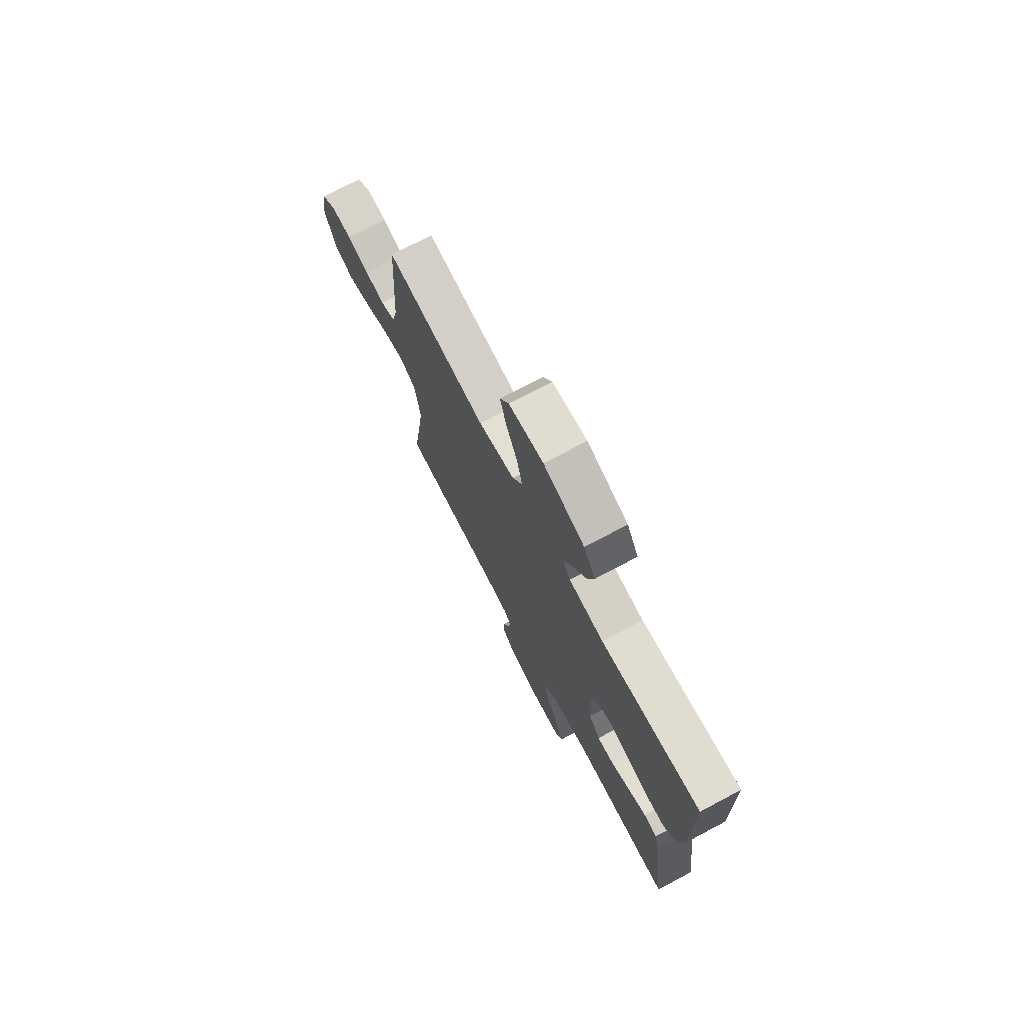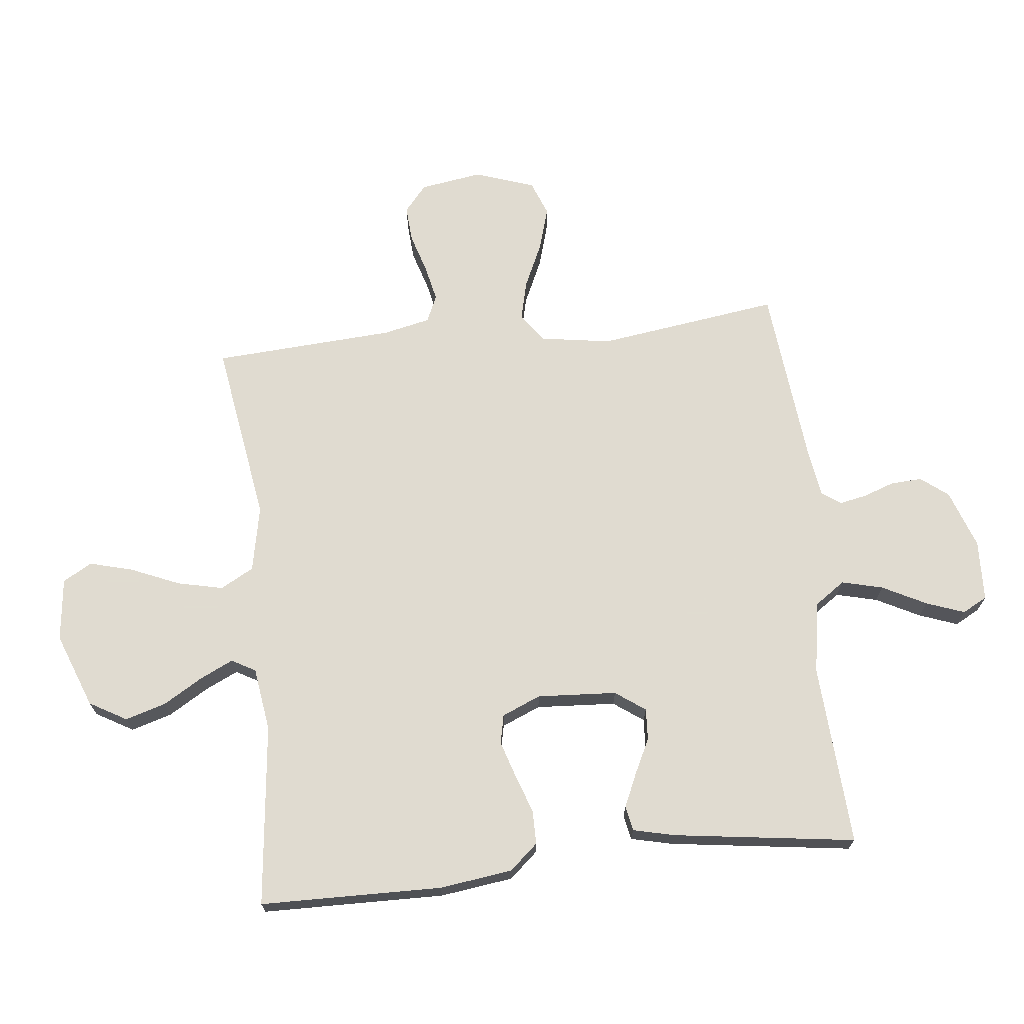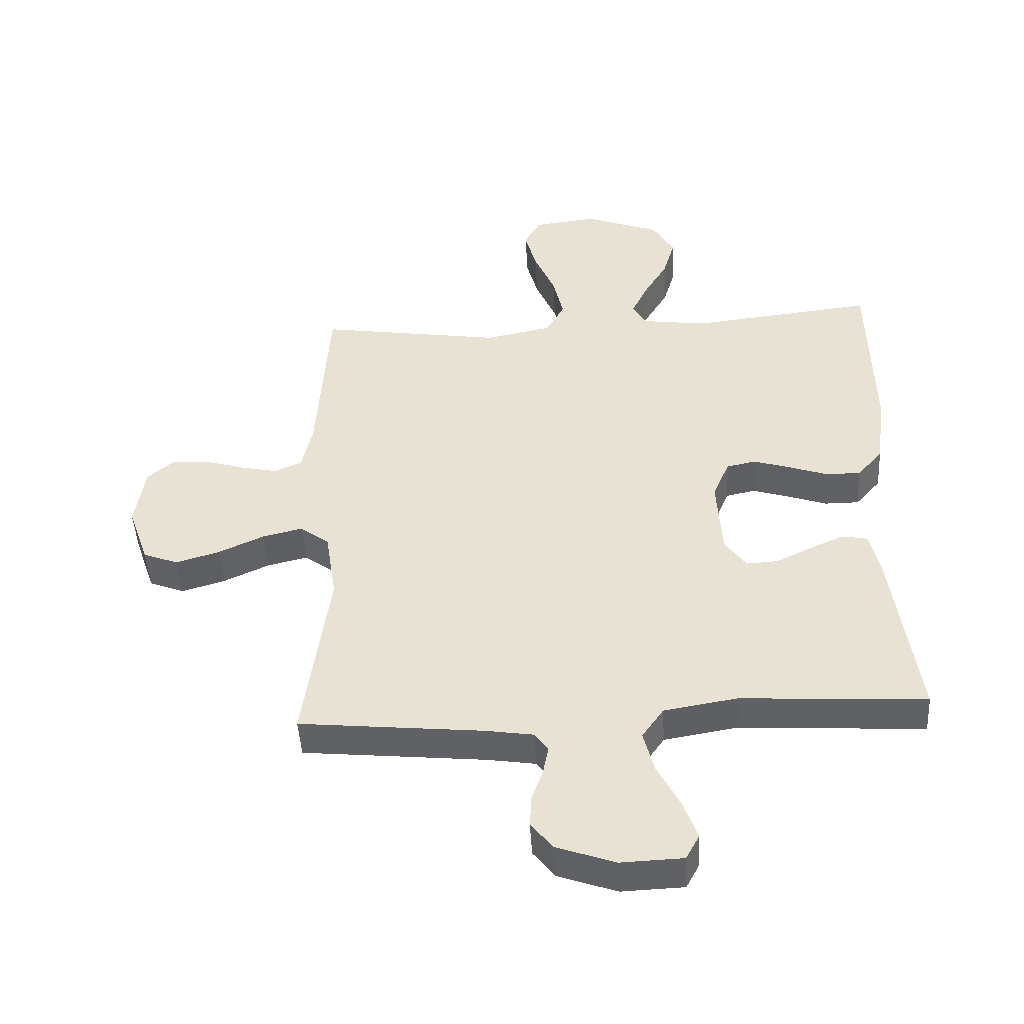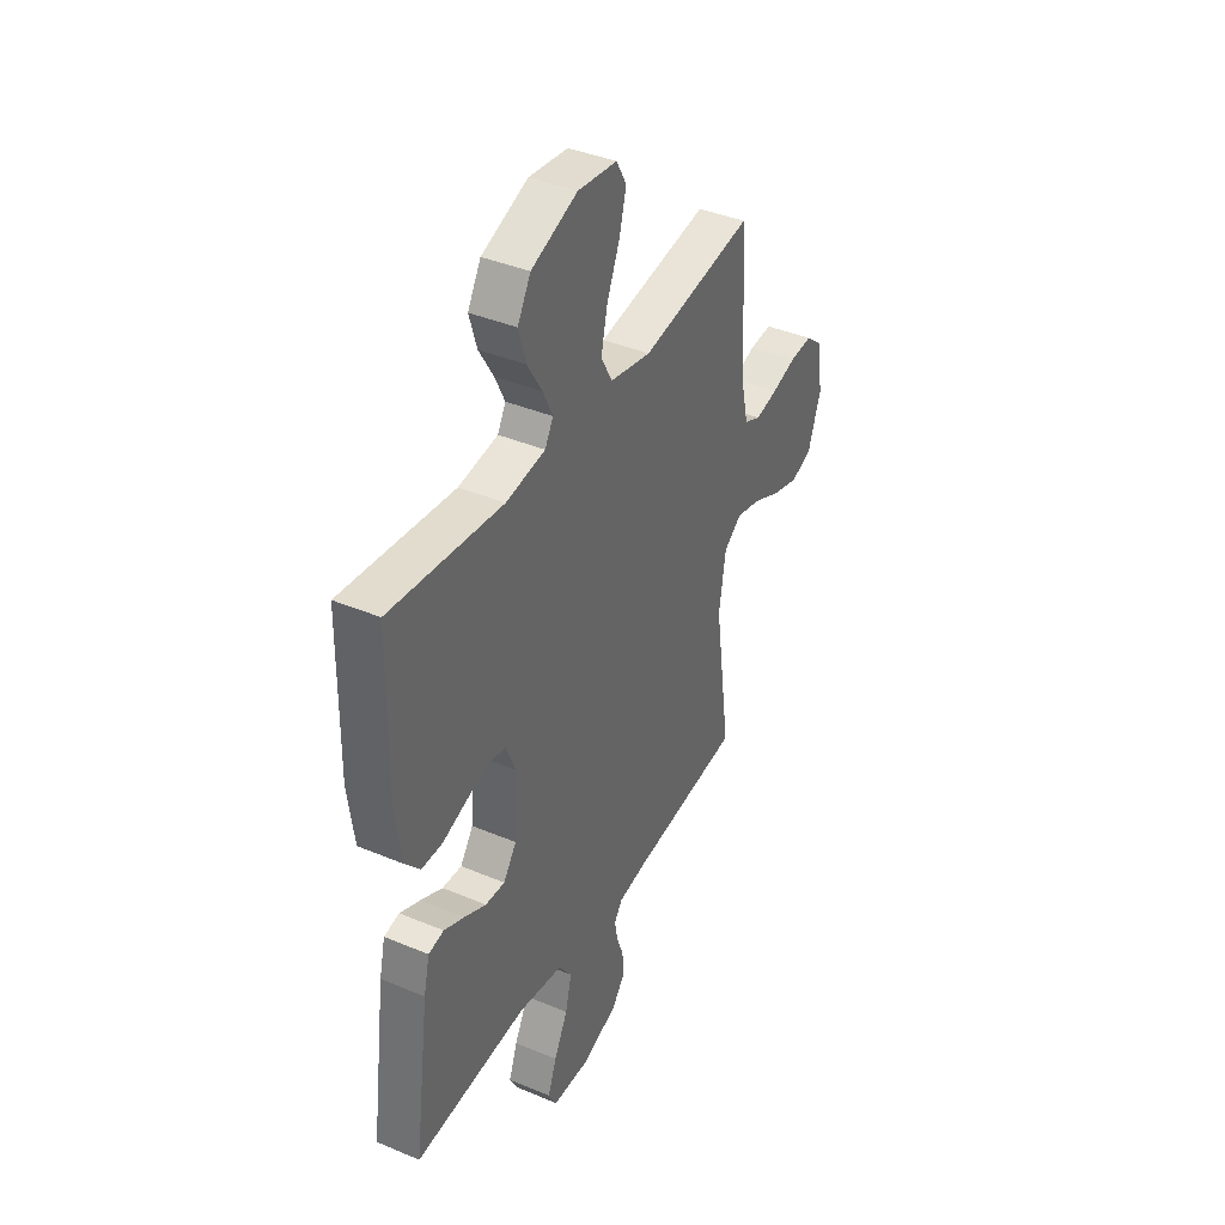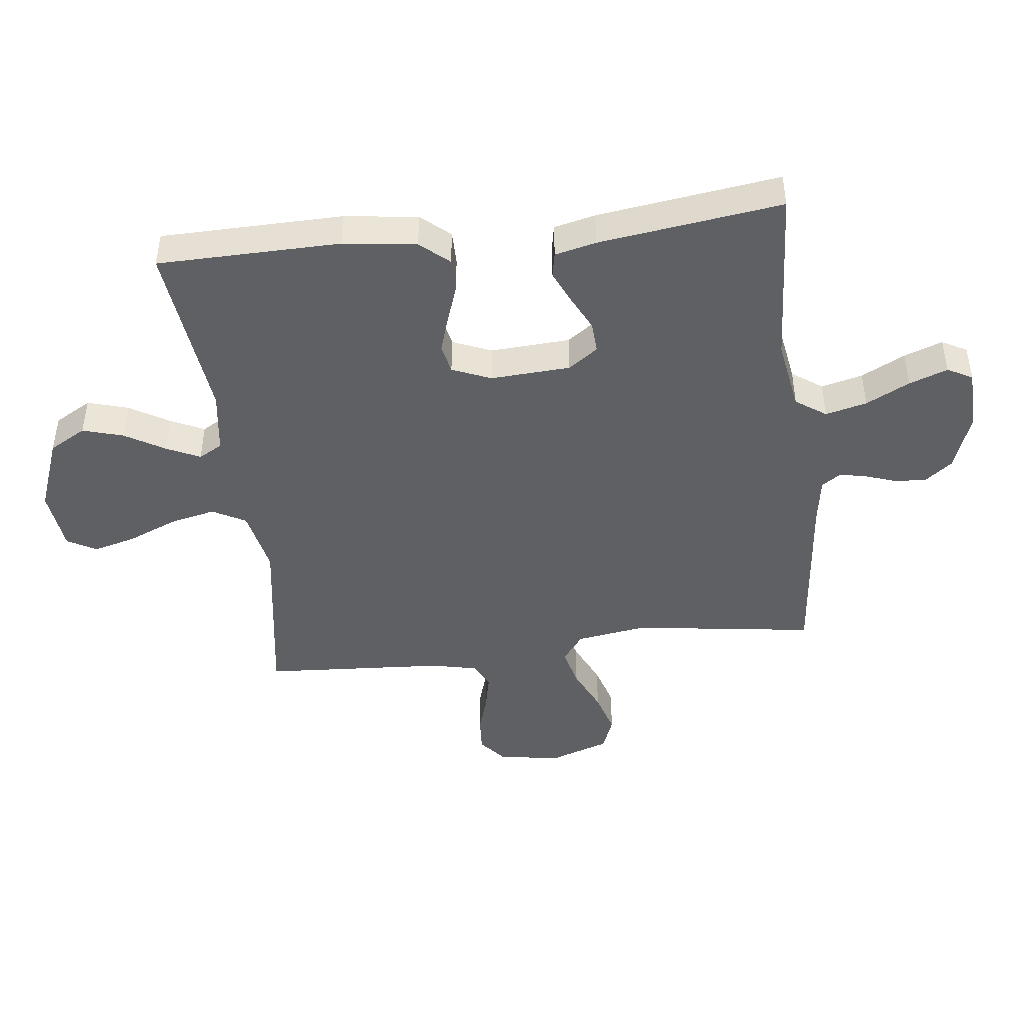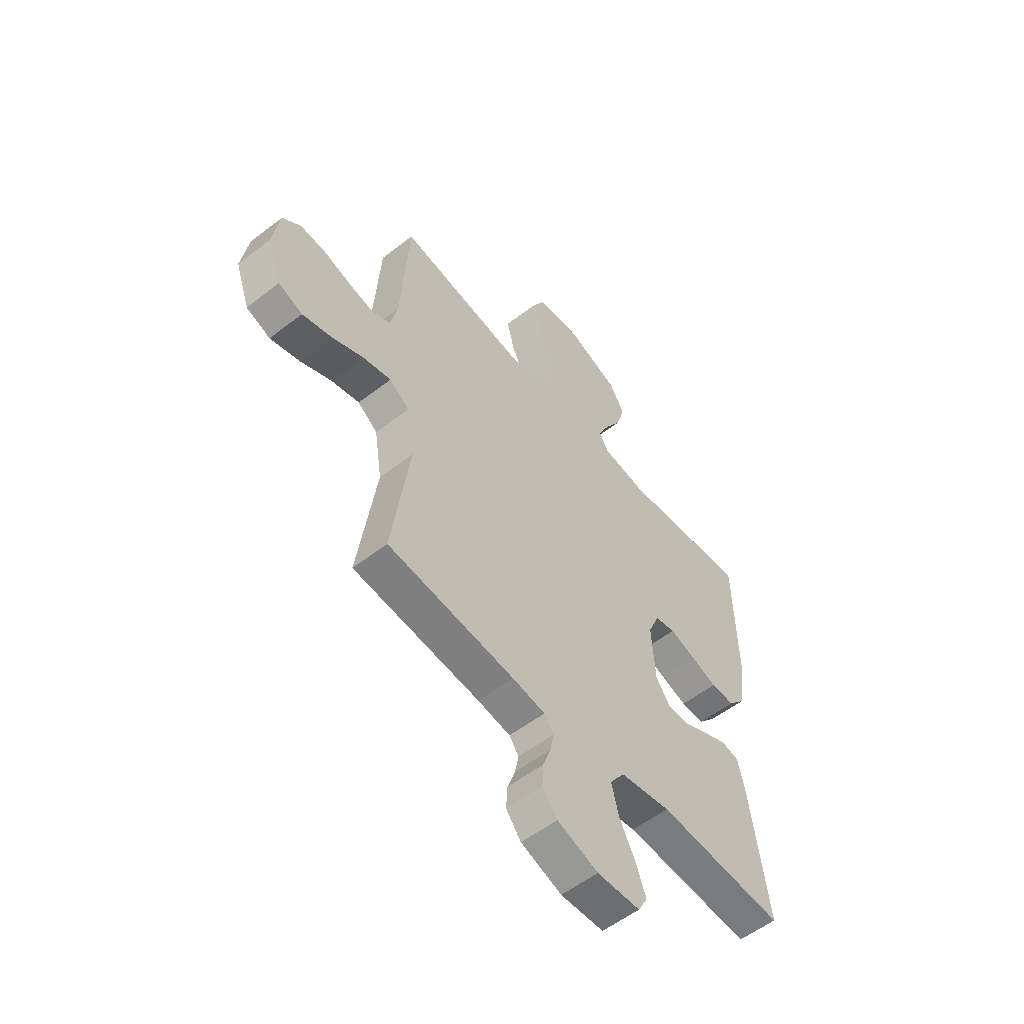
<metadata>
{"format":"obj","ext":"obj","renderer":"f3d","projection":"perspective","resolution":1024,"background":"white","views":[{"elev":74.2,"azim":62.1,"up":"+Z"},{"elev":69.8,"azim":83.8,"up":"+Y"},{"elev":-46.8,"azim":3.3,"up":"+Z"},{"elev":39.7,"azim":117.5,"up":"+Z"},{"elev":-44.7,"azim":96.8,"up":"+Y"},{"elev":-55.9,"azim":-50.9,"up":"+Z"}]}
</metadata>
<code>
v -0.5 0.07 -0.5
v -0.458 0.07 -0.2
v -0.476 0.07 -0.084
v -0.523 0.07 -0.049
v -0.589 0.07 -0.065
v -0.663 0.07 -0.099
v -0.734 0.07 -0.12
v -0.791 0.07 -0.098
v -0.825 0.07 0
v -0.809 0.07 0.103
v -0.765 0.07 0.14
v -0.705 0.07 0.136
v -0.64 0.07 0.116
v -0.58 0.07 0.103
v -0.536 0.07 0.123
v -0.519 0.07 0.2
v -0.5 0.07 0.5
v -0.2 0.07 0.453
v -0.091 0.07 0.475
v -0.061 0.07 0.53
v -0.078 0.07 0.605
v -0.112 0.07 0.685
v -0.131 0.07 0.756
v -0.104 0.07 0.804
v 0 0.07 0.816
v 0.123 0.07 0.769
v 0.158 0.07 0.708
v 0.138 0.07 0.641
v 0.099 0.07 0.576
v 0.073 0.07 0.521
v 0.095 0.07 0.482
v 0.2 0.07 0.467
v 0.5 0.07 0.5
v 0.505 0.07 0.2
v 0.489 0.07 0.08
v 0.448 0.07 0.033
v 0.392 0.07 0.033
v 0.329 0.07 0.055
v 0.269 0.07 0.074
v 0.221 0.07 0.064
v 0.194 0.07 0
v 0.202 0.07 -0.131
v 0.237 0.07 -0.18
v 0.289 0.07 -0.177
v 0.348 0.07 -0.148
v 0.402 0.07 -0.124
v 0.443 0.07 -0.132
v 0.459 0.07 -0.2
v 0.5 0.07 -0.5
v 0.2 0.07 -0.482
v 0.081 0.07 -0.502
v 0.046 0.07 -0.552
v 0.063 0.07 -0.62
v 0.1 0.07 -0.692
v 0.123 0.07 -0.755
v 0.101 0.07 -0.796
v 0 0.07 -0.8
v -0.096 0.07 -0.766
v -0.131 0.07 -0.721
v -0.128 0.07 -0.669
v -0.11 0.07 -0.618
v -0.101 0.07 -0.573
v -0.123 0.07 -0.542
v -0.2 0.07 -0.53
v -0.5 0 -0.5
v -0.458 0 -0.2
v -0.476 0 -0.084
v -0.523 0 -0.049
v -0.589 0 -0.065
v -0.663 0 -0.099
v -0.734 0 -0.12
v -0.791 0 -0.098
v -0.825 0 0
v -0.809 0 0.103
v -0.765 0 0.14
v -0.705 0 0.136
v -0.64 0 0.116
v -0.58 0 0.103
v -0.536 0 0.123
v -0.519 0 0.2
v -0.5 0 0.5
v -0.2 0 0.453
v -0.091 0 0.475
v -0.061 0 0.53
v -0.078 0 0.605
v -0.112 0 0.685
v -0.131 0 0.756
v -0.104 0 0.804
v 0 0 0.816
v 0.123 0 0.769
v 0.158 0 0.708
v 0.138 0 0.641
v 0.099 0 0.576
v 0.073 0 0.521
v 0.095 0 0.482
v 0.2 0 0.467
v 0.5 0 0.5
v 0.505 0 0.2
v 0.489 0 0.08
v 0.448 0 0.033
v 0.392 0 0.033
v 0.329 0 0.055
v 0.269 0 0.074
v 0.221 0 0.064
v 0.194 0 0
v 0.202 0 -0.131
v 0.237 0 -0.18
v 0.289 0 -0.177
v 0.348 0 -0.148
v 0.402 0 -0.124
v 0.443 0 -0.132
v 0.459 0 -0.2
v 0.5 0 -0.5
v 0.2 0 -0.482
v 0.081 0 -0.502
v 0.046 0 -0.552
v 0.063 0 -0.62
v 0.1 0 -0.692
v 0.123 0 -0.755
v 0.101 0 -0.796
v 0 0 -0.8
v -0.096 0 -0.766
v -0.131 0 -0.721
v -0.128 0 -0.669
v -0.11 0 -0.618
v -0.101 0 -0.573
v -0.123 0 -0.542
v -0.2 0 -0.53
f 59 60 61
f 58 59 61
f 57 58 61
f 56 57 61
f 55 56 61
f 54 55 61
f 53 54 61
f 52 53 61 62
f 51 52 62 63
f 48 49 50
f 47 48 50
f 46 47 50
f 45 46 50
f 44 45 50
f 43 44 50 51
f 51 63 64
f 43 51 64
f 42 43 64
f 36 37 38
f 35 36 38
f 34 35 38
f 33 34 38
f 32 33 38
f 31 32 38 39
f 30 31 39 40
f 27 28 29
f 26 27 29
f 25 26 29
f 24 25 29
f 23 24 29
f 22 23 29
f 21 22 29
f 20 21 29 30
f 30 40 41
f 20 30 41
f 19 20 41
f 16 17 18
f 41 42 64
f 19 41 64
f 18 19 64
f 16 18 64
f 15 16 64
f 11 12 13
f 10 11 13
f 9 10 13
f 8 9 13
f 7 8 13
f 6 7 13
f 5 6 13
f 64 1 2
f 64 2 3
f 14 15 64 3
f 4 5 13 14
f 3 4 14
f 125 124 123
f 125 123 122
f 125 122 121
f 125 121 120
f 125 120 119
f 125 119 118
f 125 118 117
f 126 125 117 116
f 127 126 116 115
f 114 113 112
f 114 112 111
f 114 111 110
f 114 110 109
f 114 109 108
f 115 114 108 107
f 128 127 115
f 128 115 107
f 128 107 106
f 102 101 100
f 102 100 99
f 102 99 98
f 102 98 97
f 102 97 96
f 103 102 96 95
f 104 103 95 94
f 93 92 91
f 93 91 90
f 93 90 89
f 93 89 88
f 93 88 87
f 93 87 86
f 93 86 85
f 94 93 85 84
f 105 104 94
f 105 94 84
f 105 84 83
f 82 81 80
f 128 106 105
f 128 105 83
f 128 83 82
f 128 82 80
f 128 80 79
f 77 76 75
f 77 75 74
f 77 74 73
f 77 73 72
f 77 72 71
f 77 71 70
f 77 70 69
f 66 65 128
f 67 66 128
f 67 128 79 78
f 78 77 69 68
f 78 68 67
f 1 65 66 2
f 2 66 67 3
f 3 67 68 4
f 4 68 69 5
f 5 69 70 6
f 6 70 71 7
f 7 71 72 8
f 8 72 73 9
f 9 73 74 10
f 10 74 75 11
f 11 75 76 12
f 12 76 77 13
f 13 77 78 14
f 14 78 79 15
f 15 79 80 16
f 16 80 81 17
f 17 81 82 18
f 18 82 83 19
f 19 83 84 20
f 20 84 85 21
f 21 85 86 22
f 22 86 87 23
f 23 87 88 24
f 24 88 89 25
f 25 89 90 26
f 26 90 91 27
f 27 91 92 28
f 28 92 93 29
f 29 93 94 30
f 30 94 95 31
f 31 95 96 32
f 32 96 97 33
f 33 97 98 34
f 34 98 99 35
f 35 99 100 36
f 36 100 101 37
f 37 101 102 38
f 38 102 103 39
f 39 103 104 40
f 40 104 105 41
f 41 105 106 42
f 42 106 107 43
f 43 107 108 44
f 44 108 109 45
f 45 109 110 46
f 46 110 111 47
f 47 111 112 48
f 48 112 113 49
f 49 113 114 50
f 50 114 115 51
f 51 115 116 52
f 52 116 117 53
f 53 117 118 54
f 54 118 119 55
f 55 119 120 56
f 56 120 121 57
f 57 121 122 58
f 58 122 123 59
f 59 123 124 60
f 60 124 125 61
f 61 125 126 62
f 62 126 127 63
f 63 127 128 64
f 64 128 65 1

</code>
